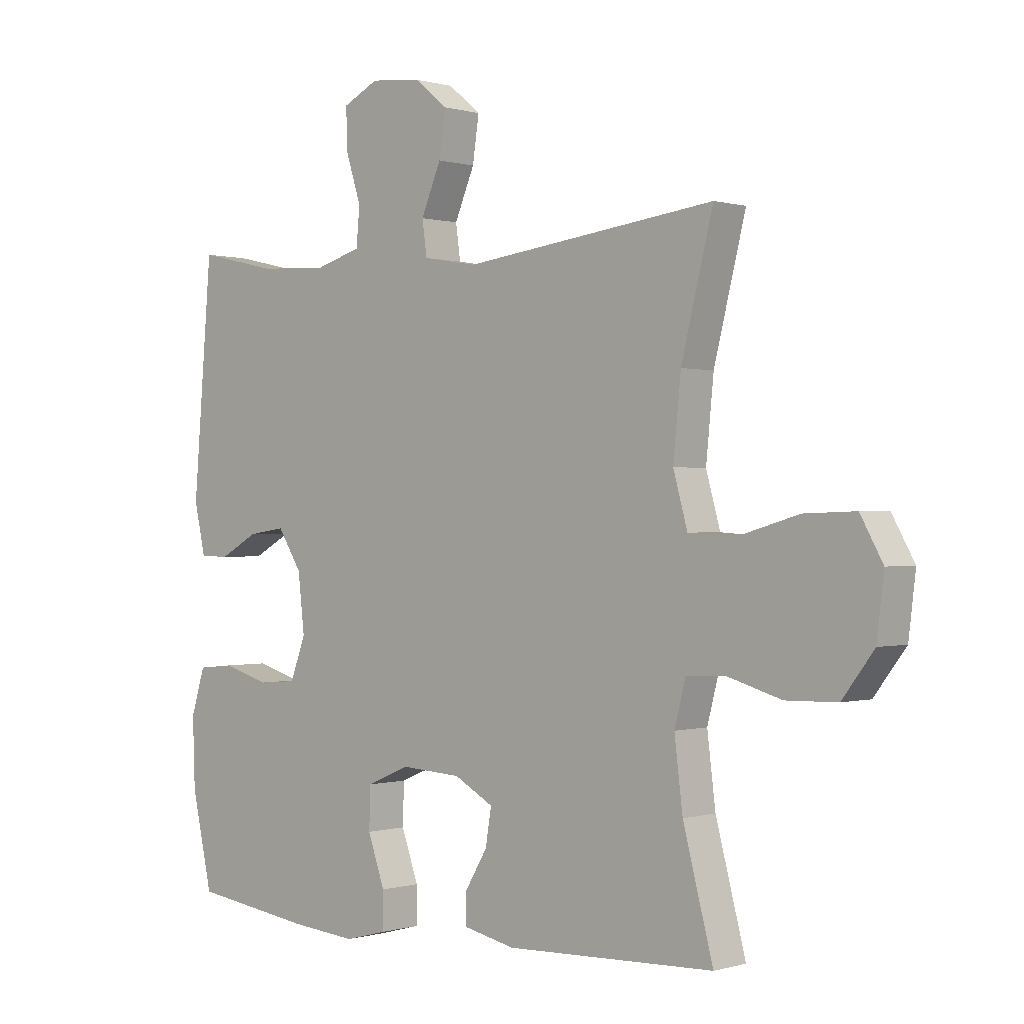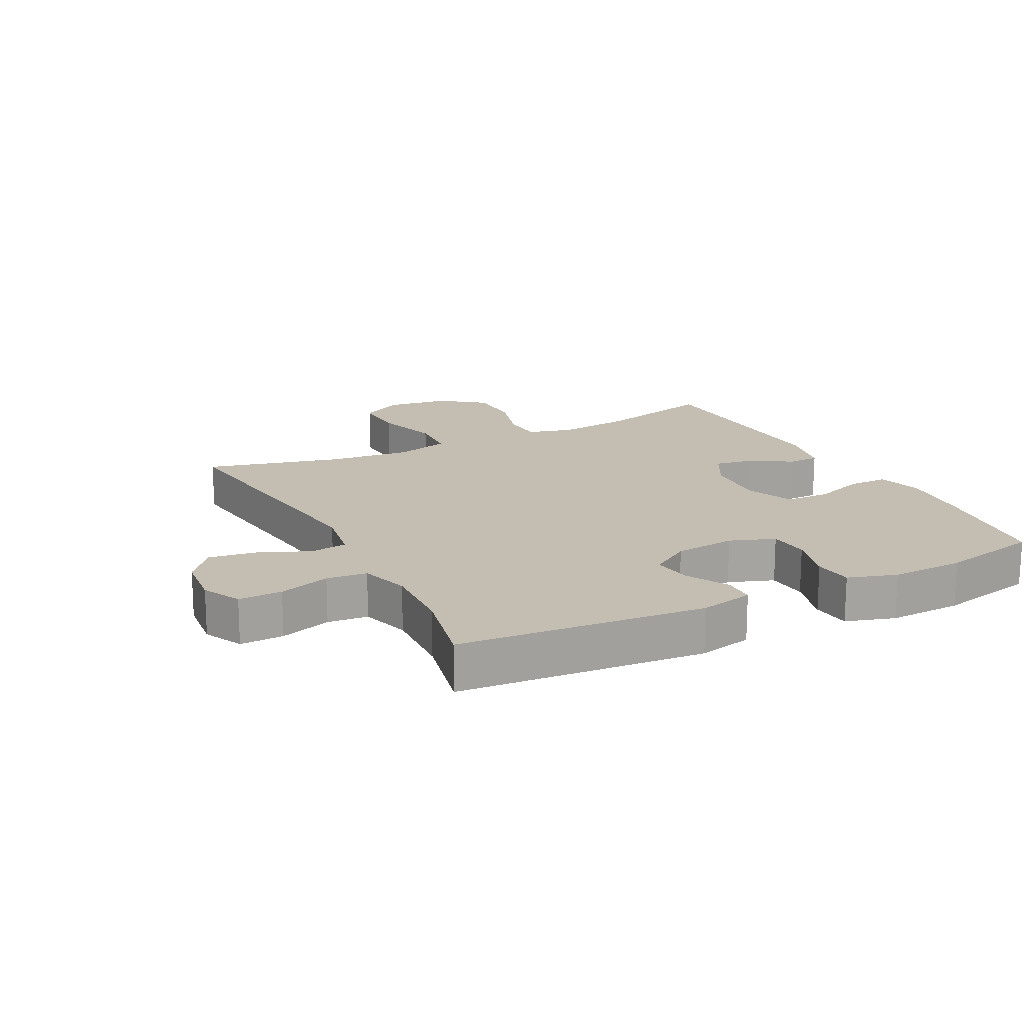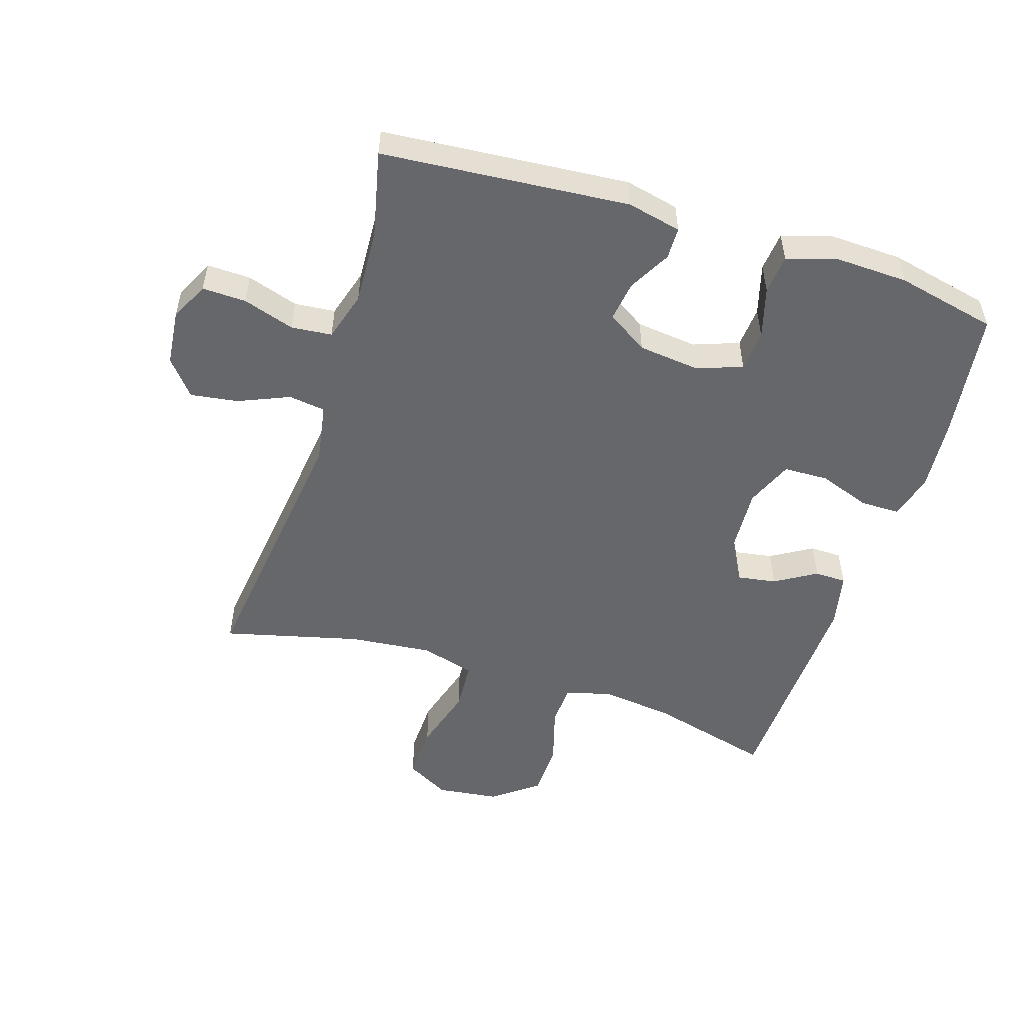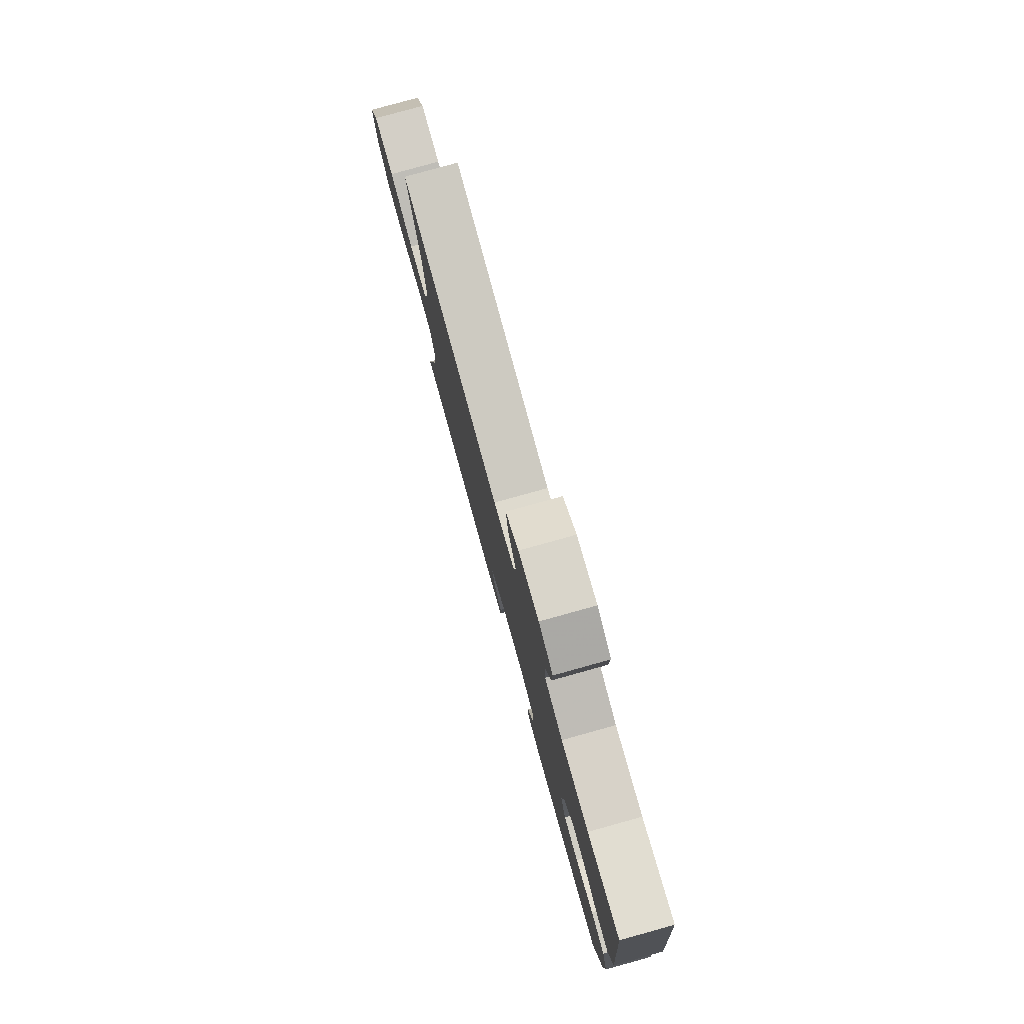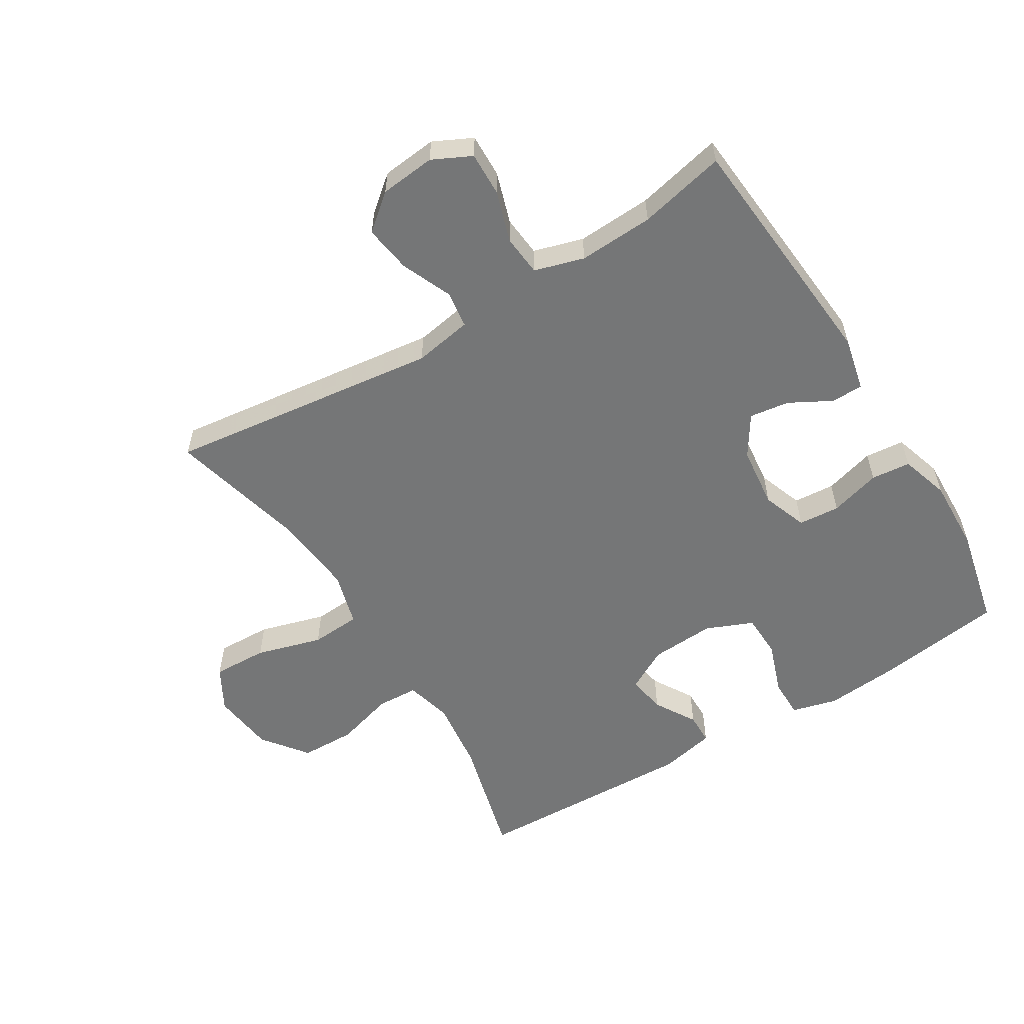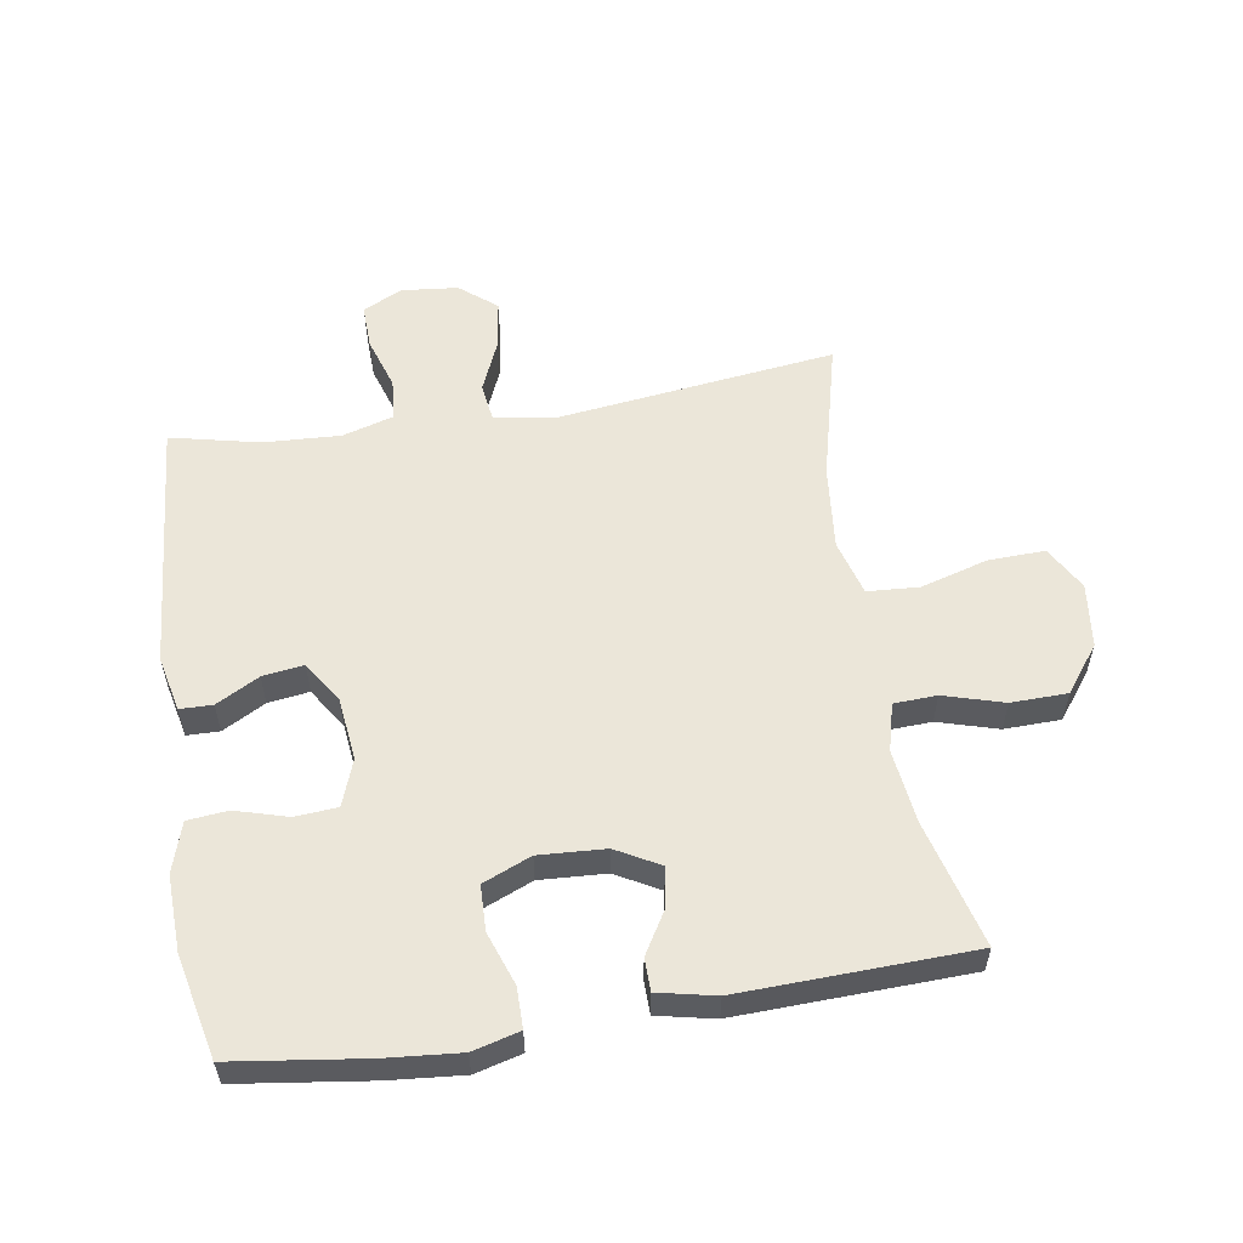
<metadata>
{"format":"obj","ext":"obj","renderer":"f3d","projection":"perspective","resolution":1024,"background":"white","views":[{"elev":-0.0,"azim":-137.5,"up":"+Z"},{"elev":17.2,"azim":62.9,"up":"+Y"},{"elev":-52.1,"azim":72.4,"up":"+Y"},{"elev":79.8,"azim":74.5,"up":"+Z"},{"elev":-56.7,"azim":31.5,"up":"+Y"},{"elev":56.4,"azim":170.9,"up":"+Y"}]}
</metadata>
<code>
v -0.5 0.07 0.5
v -0.07 0.07 0.446
v 0.022 0.07 0.462
v 0.03 0.07 0.52
v -0.004 0.07 0.6
v -0.015 0.07 0.675
v 0.041 0.07 0.721
v 0.128 0.07 0.73
v 0.189 0.07 0.7
v 0.187 0.07 0.631
v 0.161 0.07 0.55
v 0.167 0.07 0.486
v 0.245 0.07 0.463
v 0.363 0.07 0.469
v 0.5 0.07 0.5
v 0.532 0.07 0.112
v 0.513 0.07 0.027
v 0.463 0.07 0.026
v 0.397 0.07 0.062
v 0.334 0.07 0.071
v 0.293 0.07 0.007
v 0.282 0.07 -0.09
v 0.308 0.07 -0.161
v 0.373 0.07 -0.166
v 0.453 0.07 -0.143
v 0.515 0.07 -0.149
v 0.539 0.07 -0.226
v 0.535 0.07 -0.342
v 0.5 0.07 -0.5
v 0.296 0.07 -0.528
v 0.183 0.07 -0.538
v 0.111 0.07 -0.519
v 0.111 0.07 -0.457
v 0.14 0.07 -0.375
v 0.138 0.07 -0.305
v 0.064 0.07 -0.274
v -0.038 0.07 -0.28
v -0.105 0.07 -0.317
v -0.095 0.07 -0.378
v -0.056 0.07 -0.443
v -0.057 0.07 -0.493
v -0.145 0.07 -0.512
v -0.5 0.07 -0.5
v -0.449 0.07 -0.306
v -0.435 0.07 -0.192
v -0.454 0.07 -0.119
v -0.52 0.07 -0.116
v -0.612 0.07 -0.143
v -0.699 0.07 -0.141
v -0.753 0.07 -0.07
v -0.765 0.07 0.029
v -0.727 0.07 0.097
v -0.64 0.07 0.094
v -0.536 0.07 0.064
v -0.457 0.07 0.069
v -0.433 0.07 0.155
v -0.446 0.07 0.285
v -0.5 0 0.5
v -0.07 0 0.446
v 0.022 0 0.462
v 0.03 0 0.52
v -0.004 0 0.6
v -0.015 0 0.675
v 0.041 0 0.721
v 0.128 0 0.73
v 0.189 0 0.7
v 0.187 0 0.631
v 0.161 0 0.55
v 0.167 0 0.486
v 0.245 0 0.463
v 0.363 0 0.469
v 0.5 0 0.5
v 0.532 0 0.112
v 0.513 0 0.027
v 0.463 0 0.026
v 0.397 0 0.062
v 0.334 0 0.071
v 0.293 0 0.007
v 0.282 0 -0.09
v 0.308 0 -0.161
v 0.373 0 -0.166
v 0.453 0 -0.143
v 0.515 0 -0.149
v 0.539 0 -0.226
v 0.535 0 -0.342
v 0.5 0 -0.5
v 0.296 0 -0.528
v 0.183 0 -0.538
v 0.111 0 -0.519
v 0.111 0 -0.457
v 0.14 0 -0.375
v 0.138 0 -0.305
v 0.064 0 -0.274
v -0.038 0 -0.28
v -0.105 0 -0.317
v -0.095 0 -0.378
v -0.056 0 -0.443
v -0.057 0 -0.493
v -0.145 0 -0.512
v -0.5 0 -0.5
v -0.449 0 -0.306
v -0.435 0 -0.192
v -0.454 0 -0.119
v -0.52 0 -0.116
v -0.612 0 -0.143
v -0.699 0 -0.141
v -0.753 0 -0.07
v -0.765 0 0.029
v -0.727 0 0.097
v -0.64 0 0.094
v -0.536 0 0.064
v -0.457 0 0.069
v -0.433 0 0.155
v -0.446 0 0.285
f 51 52 53 54
f 51 54 55
f 50 51 55
f 47 48 49 50
f 46 47 50 55
f 45 46 55 56
f 41 42 43 44
f 39 40 41 44
f 38 39 44 45
f 37 38 45 56
f 31 32 33 34
f 31 34 35
f 30 31 35
f 29 30 35
f 28 29 35
f 27 28 35 36
f 24 25 26 27
f 23 24 27 36
f 16 17 18 19
f 14 15 16 19
f 13 14 19 20
f 12 13 20 21
f 8 9 10 11
f 8 11 12
f 7 8 12
f 4 5 6 7
f 4 7 12 21
f 57 1 2
f 57 2 3
f 56 57 3
f 37 56 3
f 22 23 36 37
f 21 22 37
f 3 4 21 37
f 111 110 109 108
f 112 111 108
f 112 108 107
f 107 106 105 104
f 112 107 104 103
f 113 112 103 102
f 101 100 99 98
f 101 98 97 96
f 102 101 96 95
f 113 102 95 94
f 91 90 89 88
f 92 91 88
f 92 88 87
f 92 87 86
f 92 86 85
f 93 92 85 84
f 84 83 82 81
f 93 84 81 80
f 76 75 74 73
f 76 73 72 71
f 77 76 71 70
f 78 77 70 69
f 68 67 66 65
f 69 68 65
f 69 65 64
f 64 63 62 61
f 78 69 64 61
f 59 58 114
f 60 59 114
f 60 114 113
f 60 113 94
f 94 93 80 79
f 94 79 78
f 94 78 61 60
f 1 58 59 2
f 2 59 60 3
f 3 60 61 4
f 4 61 62 5
f 5 62 63 6
f 6 63 64 7
f 7 64 65 8
f 8 65 66 9
f 9 66 67 10
f 10 67 68 11
f 11 68 69 12
f 12 69 70 13
f 13 70 71 14
f 14 71 72 15
f 15 72 73 16
f 16 73 74 17
f 17 74 75 18
f 18 75 76 19
f 19 76 77 20
f 20 77 78 21
f 21 78 79 22
f 22 79 80 23
f 23 80 81 24
f 24 81 82 25
f 25 82 83 26
f 26 83 84 27
f 27 84 85 28
f 28 85 86 29
f 29 86 87 30
f 30 87 88 31
f 31 88 89 32
f 32 89 90 33
f 33 90 91 34
f 34 91 92 35
f 35 92 93 36
f 36 93 94 37
f 37 94 95 38
f 38 95 96 39
f 39 96 97 40
f 40 97 98 41
f 41 98 99 42
f 42 99 100 43
f 43 100 101 44
f 44 101 102 45
f 45 102 103 46
f 46 103 104 47
f 47 104 105 48
f 48 105 106 49
f 49 106 107 50
f 50 107 108 51
f 51 108 109 52
f 52 109 110 53
f 53 110 111 54
f 54 111 112 55
f 55 112 113 56
f 56 113 114 57
f 57 114 58 1

</code>
